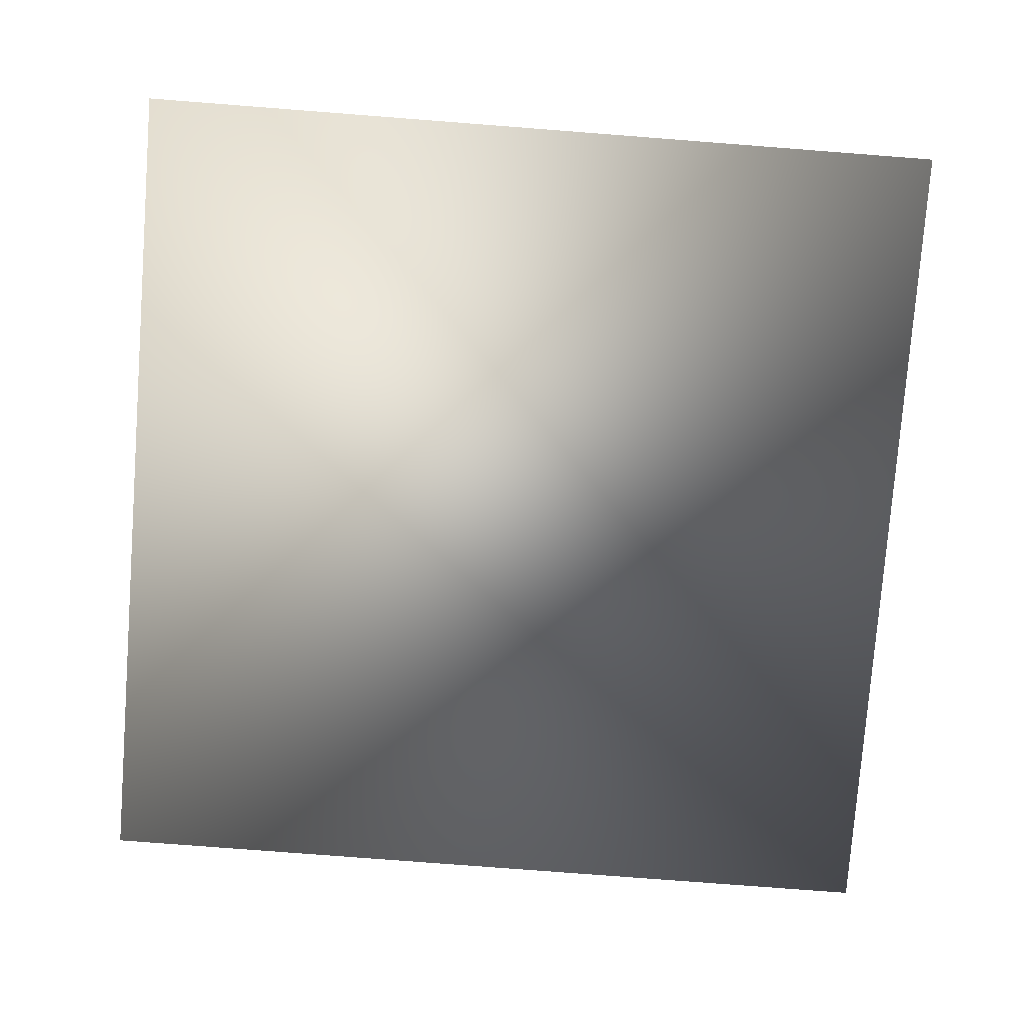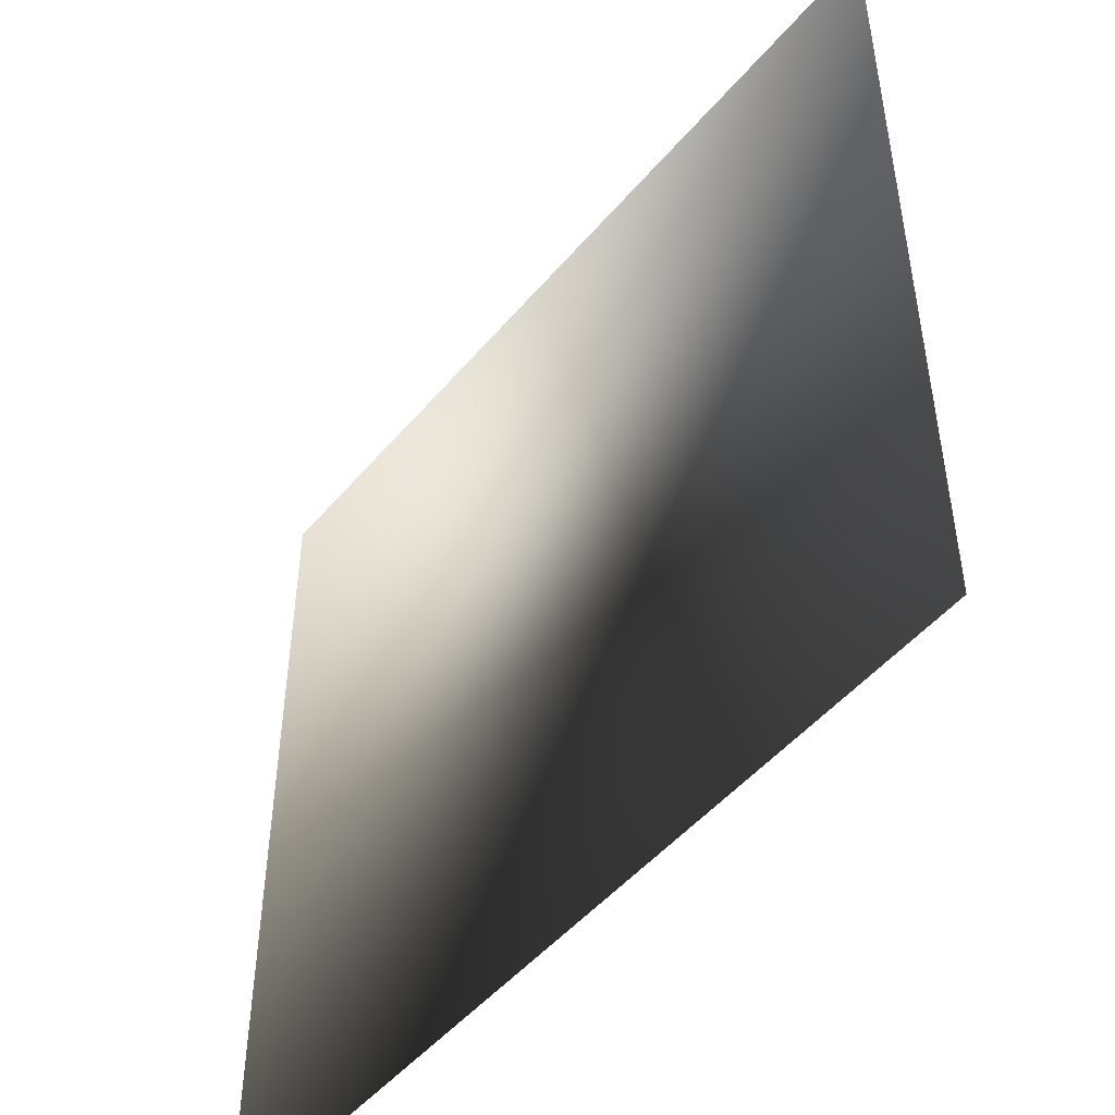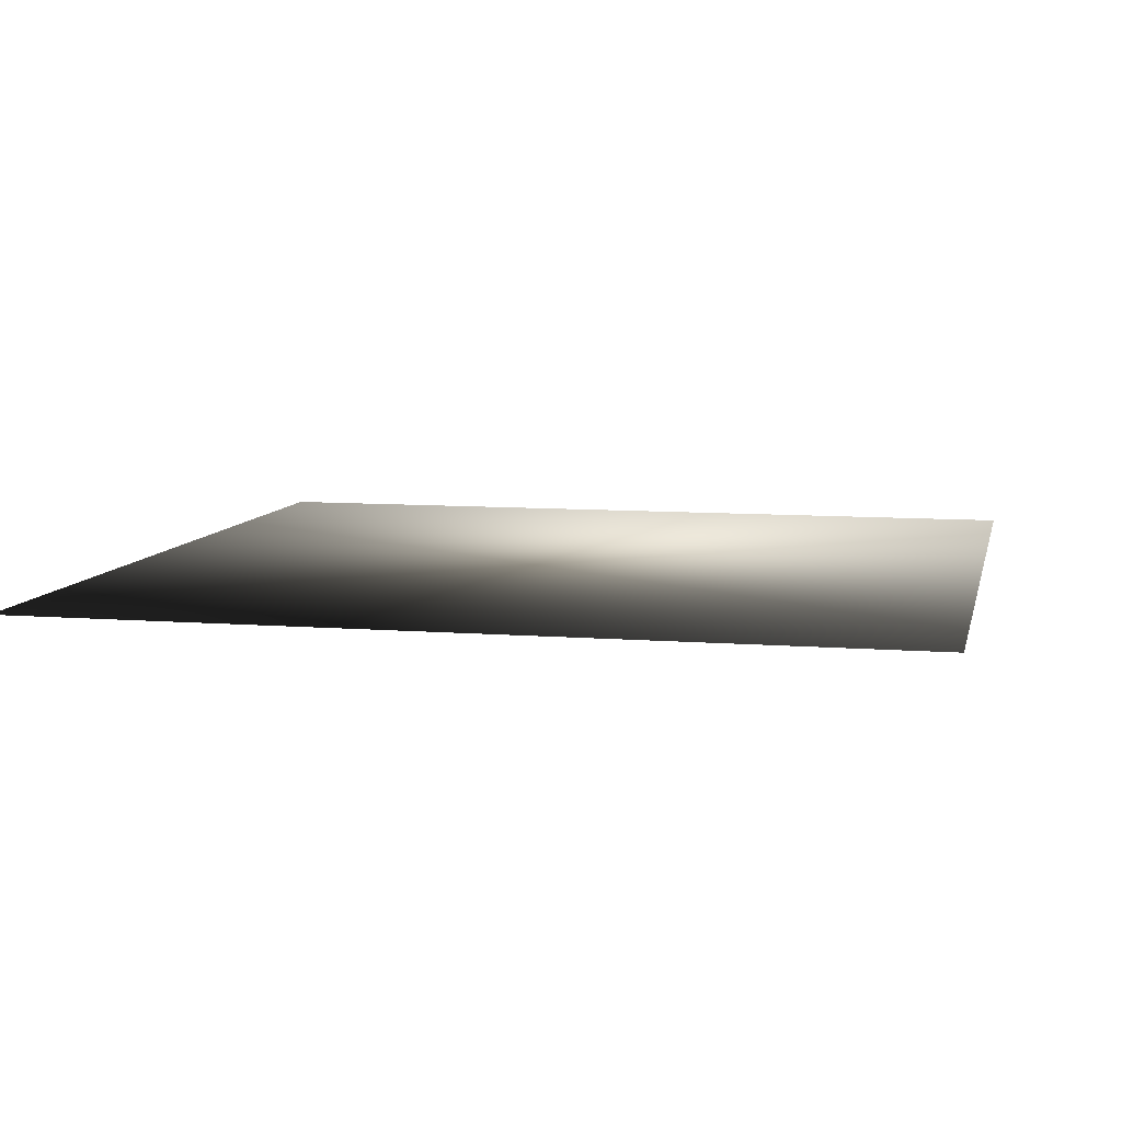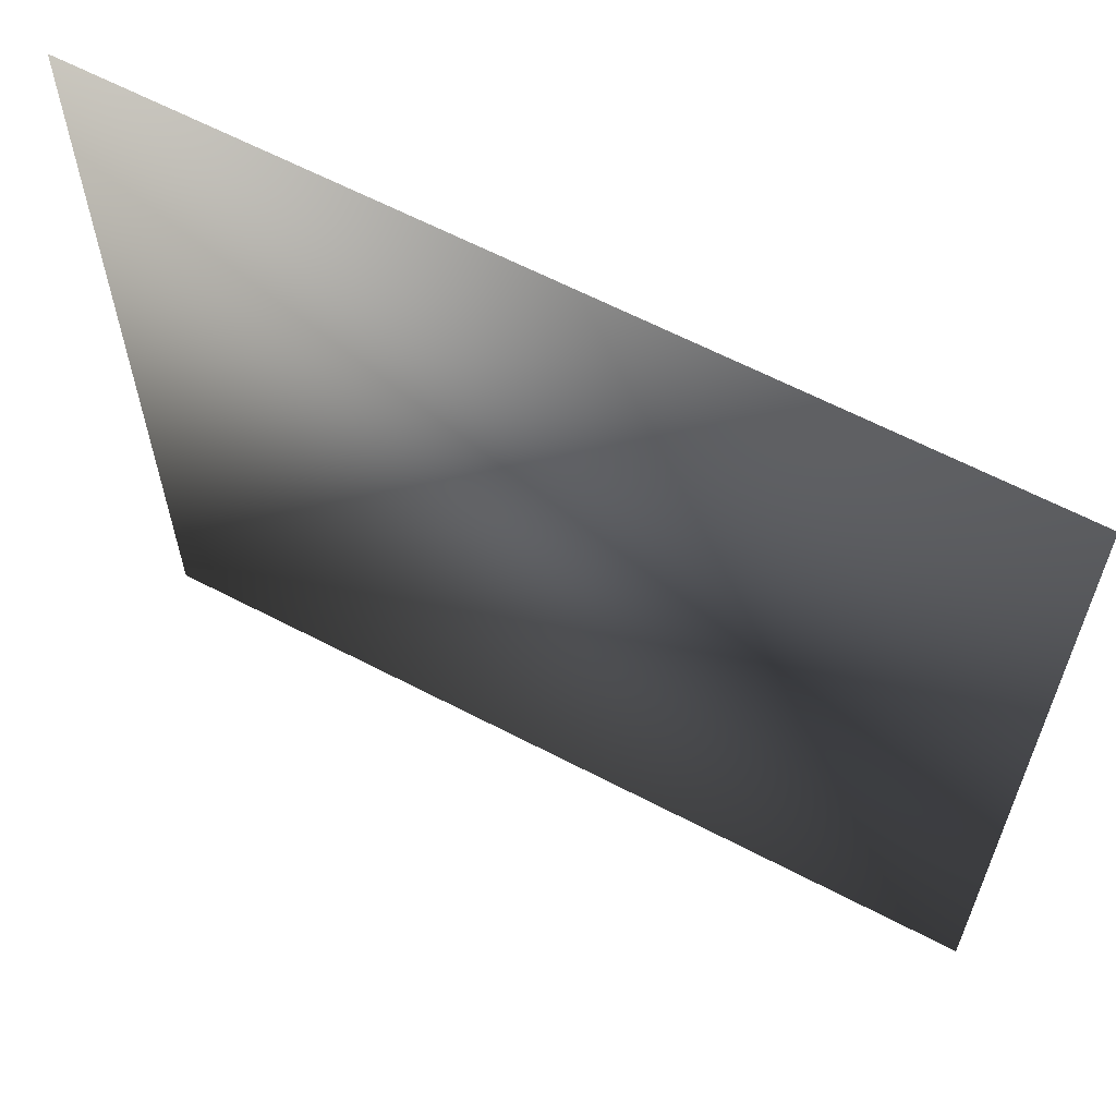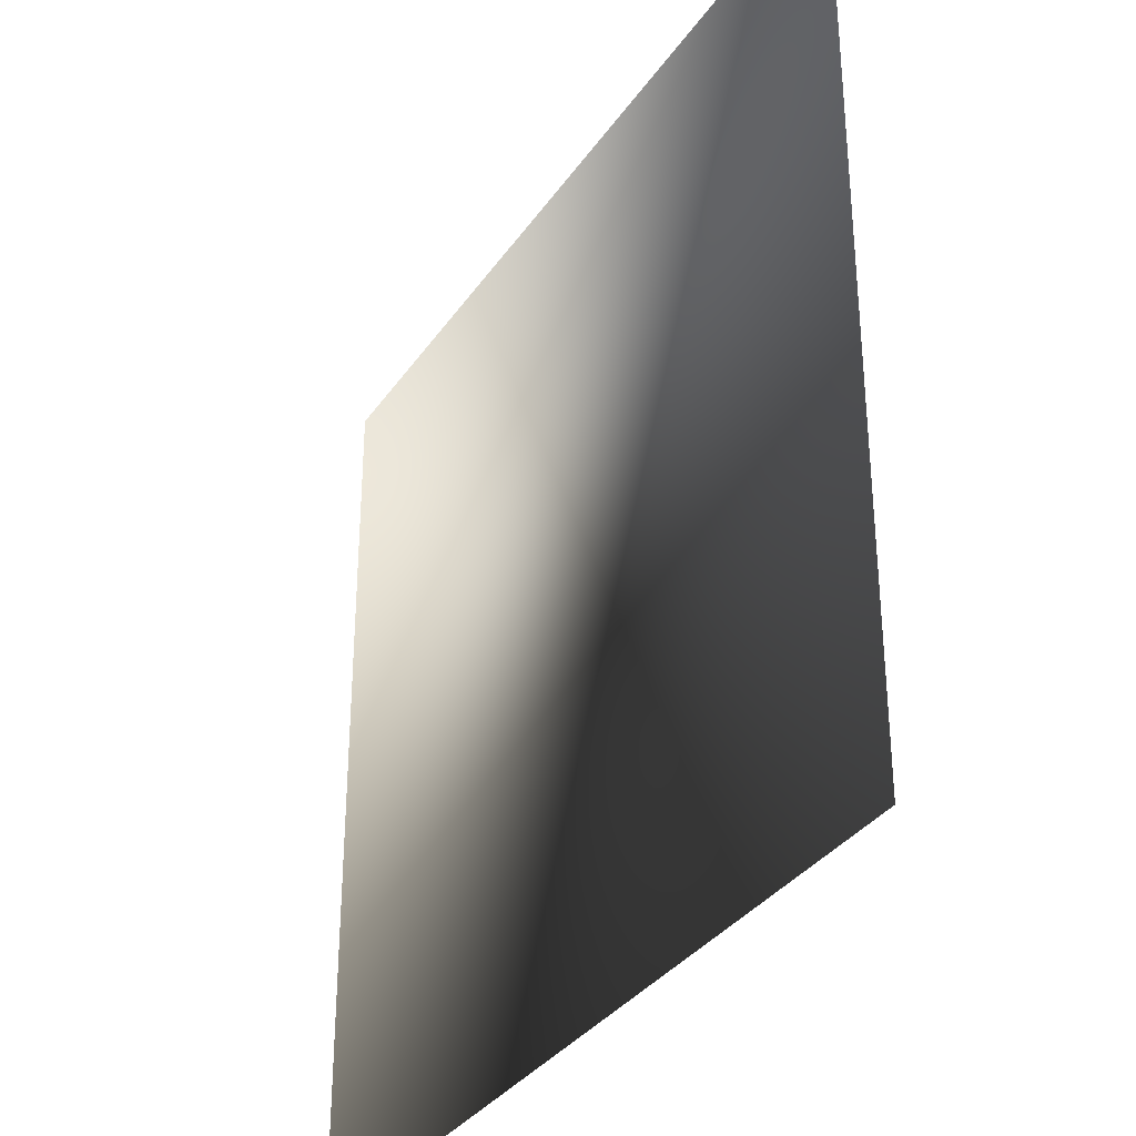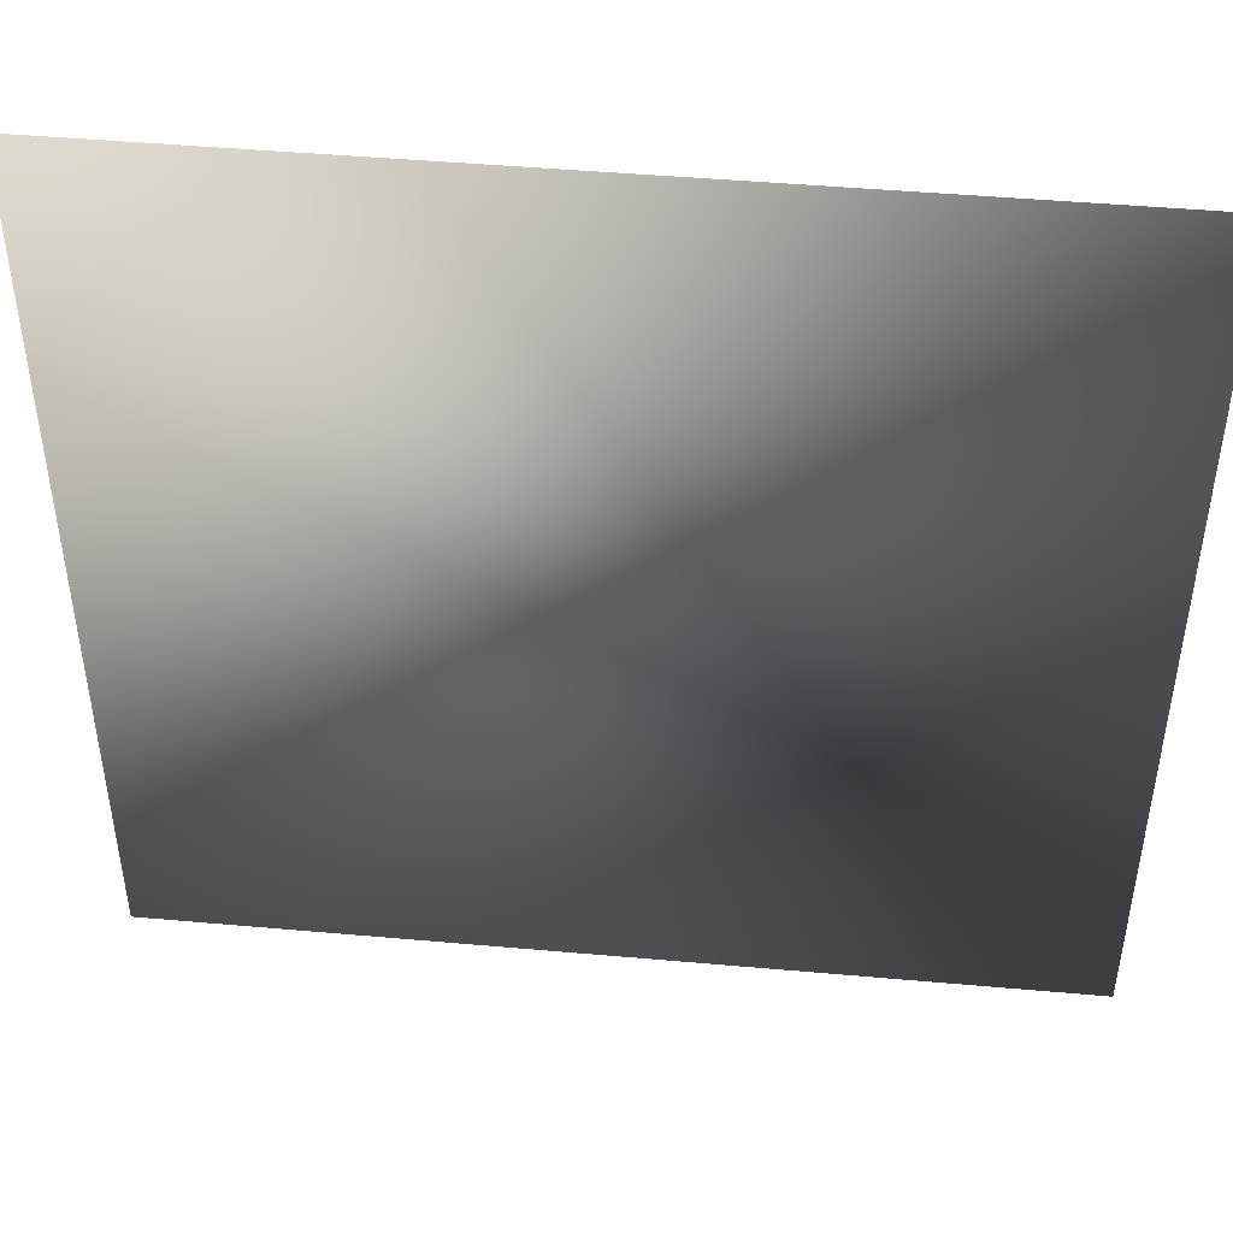
<metadata>
{"format":"obj","ext":"obj","renderer":"f3d","projection":"perspective","resolution":1024,"background":"white","views":[{"elev":-77.9,"azim":85.6,"up":"+Z"},{"elev":-49.4,"azim":51.6,"up":"+Y"},{"elev":8.4,"azim":-77.7,"up":"+Z"},{"elev":62.8,"azim":-152.1,"up":"+Y"},{"elev":-33.5,"azim":60.9,"up":"+Y"},{"elev":46.5,"azim":-174.2,"up":"+Y"}]}
</metadata>
<code>
o ToasterLever2_23_ToasterLever2_23_2_GeomSubset_5
v -0.05799 -0.1705 0.04696
v -0.05799 -0.167 0.04696
v -0.06148 -0.1705 0.04696
v -0.06148 -0.167 0.04696
v -0.05799 -0.1705 0.04696
v -0.05799 -0.167 0.04696
v -0.06148 -0.1705 0.04696
v -0.06148 -0.167 0.04696
v -0.05799 -0.1705 0.04696
v -0.05799 -0.167 0.04696
v -0.06148 -0.1705 0.04696
v -0.06148 -0.167 0.04696
v -0.05799 -0.1705 0.04696
v -0.05799 -0.167 0.04696
v -0.06148 -0.1705 0.04696
v -0.06148 -0.167 0.04696
v -0.05799 -0.1705 0.04696
v -0.05799 -0.167 0.04696
v -0.06148 -0.1705 0.04696
v -0.06148 -0.167 0.04696
v -0.05799 -0.1705 0.04696
v -0.05799 -0.167 0.04696
v -0.06148 -0.1705 0.04696
v -0.06148 -0.167 0.04696
v -0.05766 -0.1711 0.0507
v -0.05766 -0.1711 0.04413
v -0.06181 -0.1711 0.0507
v -0.06181 -0.1711 0.04413
v -0.05973 -0.1711 0.04413
v -0.05973 -0.1711 0.0507
v -0.04897 -0.1747 0.0507
v -0.04846 -0.1749 0.05047
v -0.04825 -0.175 0.04993
v -0.05046 -0.1783 0.04993
v -0.05062 -0.1782 0.05047
v -0.05101 -0.1778 0.0507
v -0.05406 -0.1798 0.0507
v -0.05385 -0.1803 0.05047
v -0.05376 -0.1805 0.04993
v -0.05766 -0.1813 0.04993
v -0.05768 -0.1811 0.05047
v -0.05774 -0.1805 0.0507
v -0.04824 -0.171 0.0507
v -0.0477 -0.1711 0.05047
v -0.04748 -0.1711 0.04993
v -0.04825 -0.175 0.04489
v -0.04846 -0.1749 0.04435
v -0.04897 -0.1747 0.04413
v -0.05046 -0.1783 0.04489
v -0.05062 -0.1782 0.04435
v -0.05101 -0.1778 0.04413
v -0.05376 -0.1805 0.04489
v -0.05385 -0.1803 0.04435
v -0.05406 -0.1798 0.04413
v -0.05774 -0.1805 0.04413
v -0.05768 -0.1811 0.04435
v -0.05766 -0.1813 0.04489
v -0.04748 -0.1711 0.04489
v -0.0477 -0.1711 0.04435
v -0.04824 -0.171 0.04413
v -0.05973 -0.1813 0.04993
v -0.05973 -0.1811 0.05047
v -0.05973 -0.1805 0.0507
v -0.06173 -0.1805 0.0507
v -0.06178 -0.1811 0.05047
v -0.06181 -0.1813 0.04993
v -0.0657 -0.1805 0.04993
v -0.06562 -0.1803 0.05047
v -0.06541 -0.1798 0.0507
v -0.05973 -0.1813 0.04489
v -0.05973 -0.1811 0.04435
v -0.05973 -0.1805 0.04413
v -0.0657 -0.1805 0.04489
v -0.06562 -0.1803 0.04435
v -0.06541 -0.1798 0.04413
v -0.06181 -0.1813 0.04489
v -0.06178 -0.1811 0.04435
v -0.06173 -0.1805 0.04413
v -0.06901 -0.1783 0.04993
v -0.06885 -0.1782 0.05047
v -0.06846 -0.1778 0.0507
v -0.06901 -0.1783 0.04489
v -0.06885 -0.1782 0.04435
v -0.06846 -0.1778 0.04413
v -0.07122 -0.175 0.04993
v -0.071 -0.1749 0.05047
v -0.0705 -0.1747 0.0507
v -0.07122 -0.175 0.04489
v -0.071 -0.1749 0.04435
v -0.0705 -0.1747 0.04413
v -0.07199 -0.1711 0.04993
v -0.07177 -0.1711 0.05047
v -0.07122 -0.171 0.0507
v -0.07122 -0.171 0.04413
v -0.07177 -0.1711 0.04435
v -0.07199 -0.1711 0.04489
v -0.04824 -0.1597 0.05047
v -0.04824 -0.1602 0.0507
v -0.0477 -0.1602 0.05047
v -0.04748 -0.1602 0.04993
v -0.0477 -0.1597 0.04993
v -0.04824 -0.1594 0.04993
v -0.04824 -0.1597 0.04435
v -0.04824 -0.1594 0.04489
v -0.0477 -0.1597 0.04489
v -0.04748 -0.1602 0.04489
v -0.0477 -0.1602 0.04435
v -0.04824 -0.1602 0.04413
v -0.05766 -0.1602 0.0507
v -0.05766 -0.1597 0.05047
v -0.05766 -0.1594 0.04993
v -0.05766 -0.1602 0.04413
v -0.05766 -0.1597 0.04435
v -0.05766 -0.1594 0.04489
v -0.07122 -0.1597 0.05047
v -0.07122 -0.1594 0.04993
v -0.07177 -0.1597 0.04993
v -0.07199 -0.1602 0.04993
v -0.07177 -0.1602 0.05047
v -0.07122 -0.1602 0.0507
v -0.07122 -0.1597 0.04435
v -0.07122 -0.1602 0.04413
v -0.07177 -0.1602 0.04435
v -0.07199 -0.1602 0.04489
v -0.07177 -0.1597 0.04489
v -0.07122 -0.1594 0.04489
v -0.05973 -0.1594 0.04993
v -0.05973 -0.1597 0.05047
v -0.05973 -0.1602 0.0507
v -0.06181 -0.1594 0.04993
v -0.06181 -0.1597 0.05047
v -0.06181 -0.1602 0.0507
v -0.05973 -0.1602 0.04413
v -0.05973 -0.1597 0.04435
v -0.05973 -0.1594 0.04489
v -0.06181 -0.1602 0.04413
v -0.06181 -0.1597 0.04435
v -0.06181 -0.1594 0.04489
v -0.0478 -0.1598 0.05037
v -0.0478 -0.1598 0.04445
v -0.07167 -0.1598 0.05037
v -0.07167 -0.1598 0.04445
v -0.06901 -0.1783 0.04607
v -0.0657 -0.1805 0.04607
v -0.06181 -0.1813 0.04607
v -0.05973 -0.1813 0.04607
v -0.05766 -0.1813 0.04607
v -0.05376 -0.1805 0.04607
v -0.05046 -0.1783 0.04607
v -0.04825 -0.175 0.04607
v -0.04748 -0.1711 0.04607
v -0.04748 -0.1602 0.04607
v -0.0477 -0.1597 0.04607
v -0.04824 -0.1594 0.04607
v -0.05766 -0.1594 0.04607
v -0.05973 -0.1594 0.04607
v -0.06181 -0.1594 0.04607
v -0.07122 -0.1594 0.04607
v -0.07177 -0.1597 0.04607
v -0.07199 -0.1602 0.04607
v -0.07199 -0.1711 0.04607
v -0.07122 -0.175 0.04607
v -0.06901 -0.1783 0.04875
v -0.0657 -0.1805 0.04875
v -0.06181 -0.1813 0.04875
v -0.05973 -0.1813 0.04875
v -0.05766 -0.1813 0.04875
v -0.05376 -0.1805 0.04875
v -0.05046 -0.1783 0.04875
v -0.04825 -0.175 0.04875
v -0.04748 -0.1711 0.04875
v -0.04748 -0.1602 0.04875
v -0.0477 -0.1597 0.04875
v -0.04824 -0.1594 0.04875
v -0.05766 -0.1594 0.04875
v -0.05973 -0.1594 0.04875
v -0.06181 -0.1594 0.04875
v -0.07122 -0.1594 0.04875
v -0.07177 -0.1597 0.04875
v -0.07199 -0.1602 0.04875
v -0.07199 -0.1711 0.04875
v -0.07122 -0.175 0.04875
v -0.05674 -0.1605 0.0449
v -0.05674 -0.1494 0.0449
v -0.05674 -0.1605 0.0486
v -0.05674 -0.1494 0.0486
v -0.06273 -0.1605 0.0486
v -0.06273 -0.1494 0.0486
v -0.06273 -0.1605 0.0449
v -0.06273 -0.1494 0.0449
f 21 22 24 23

</code>
